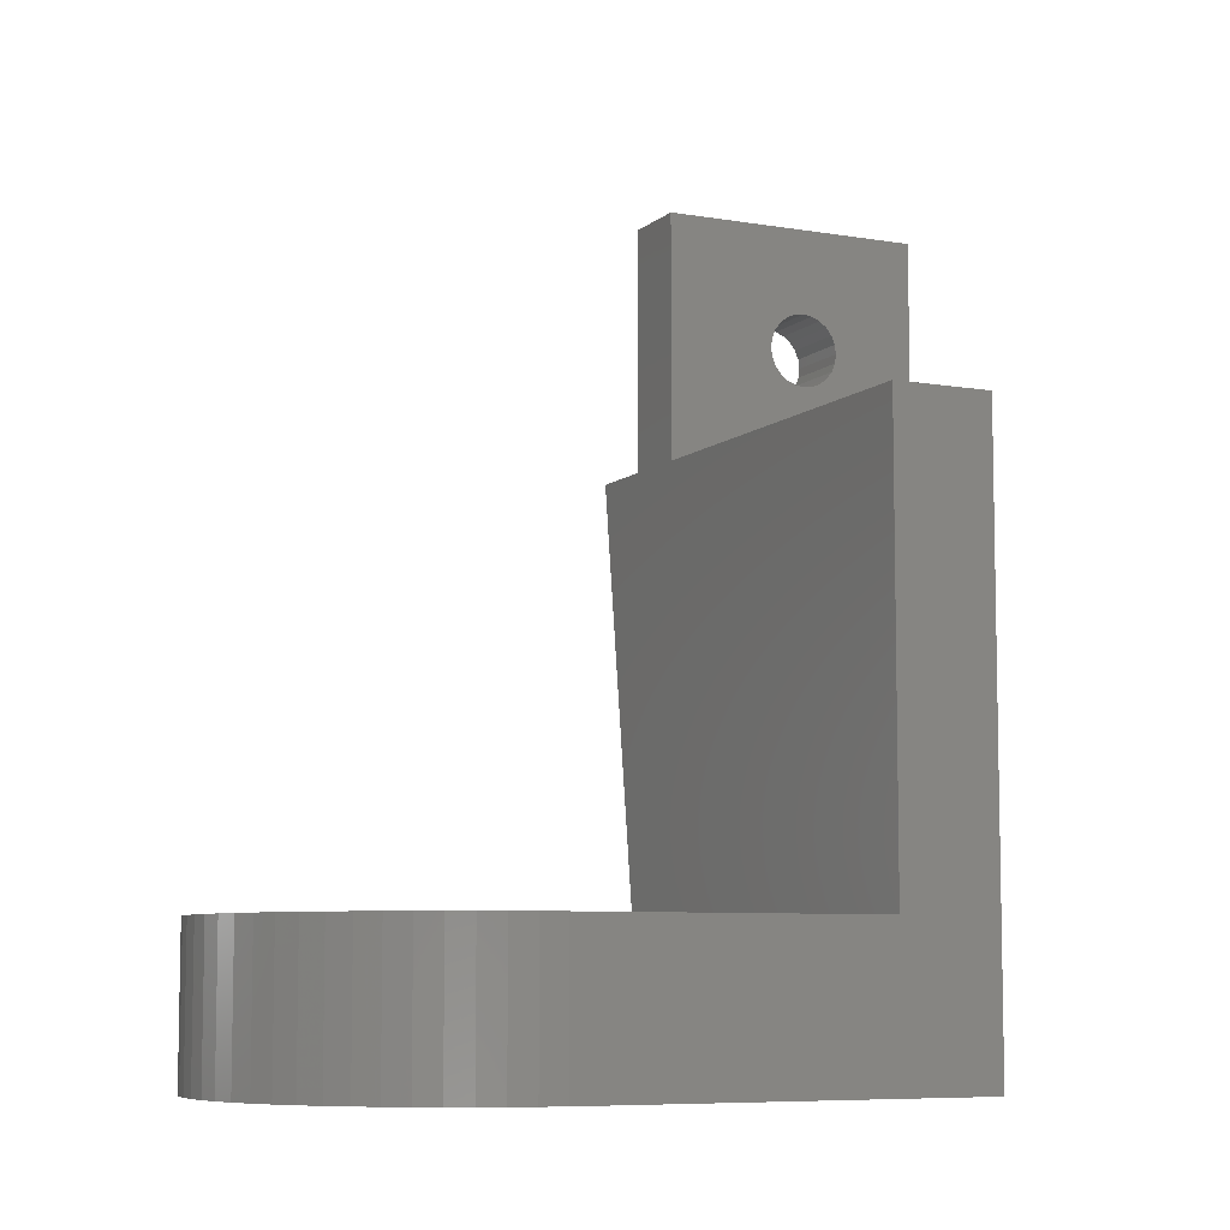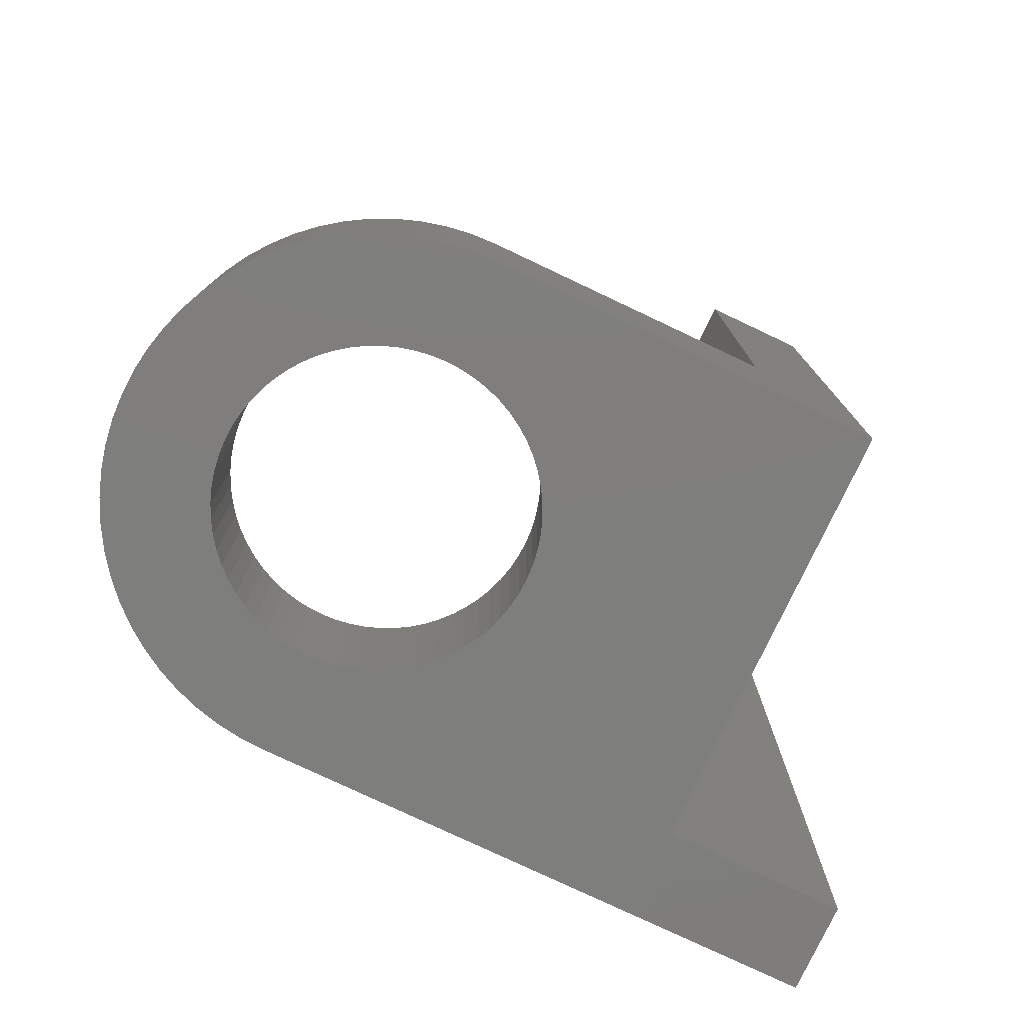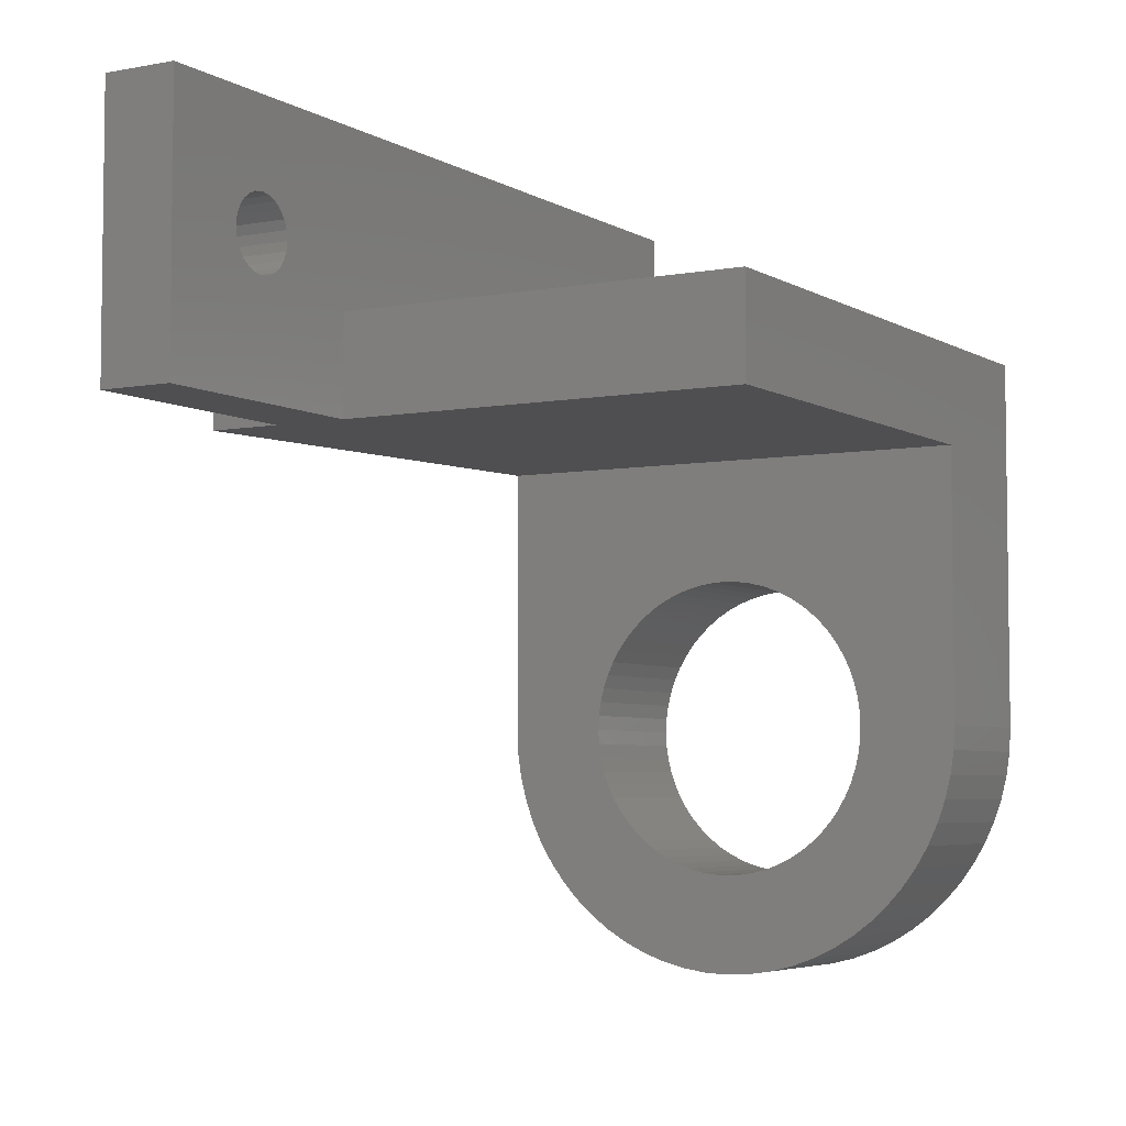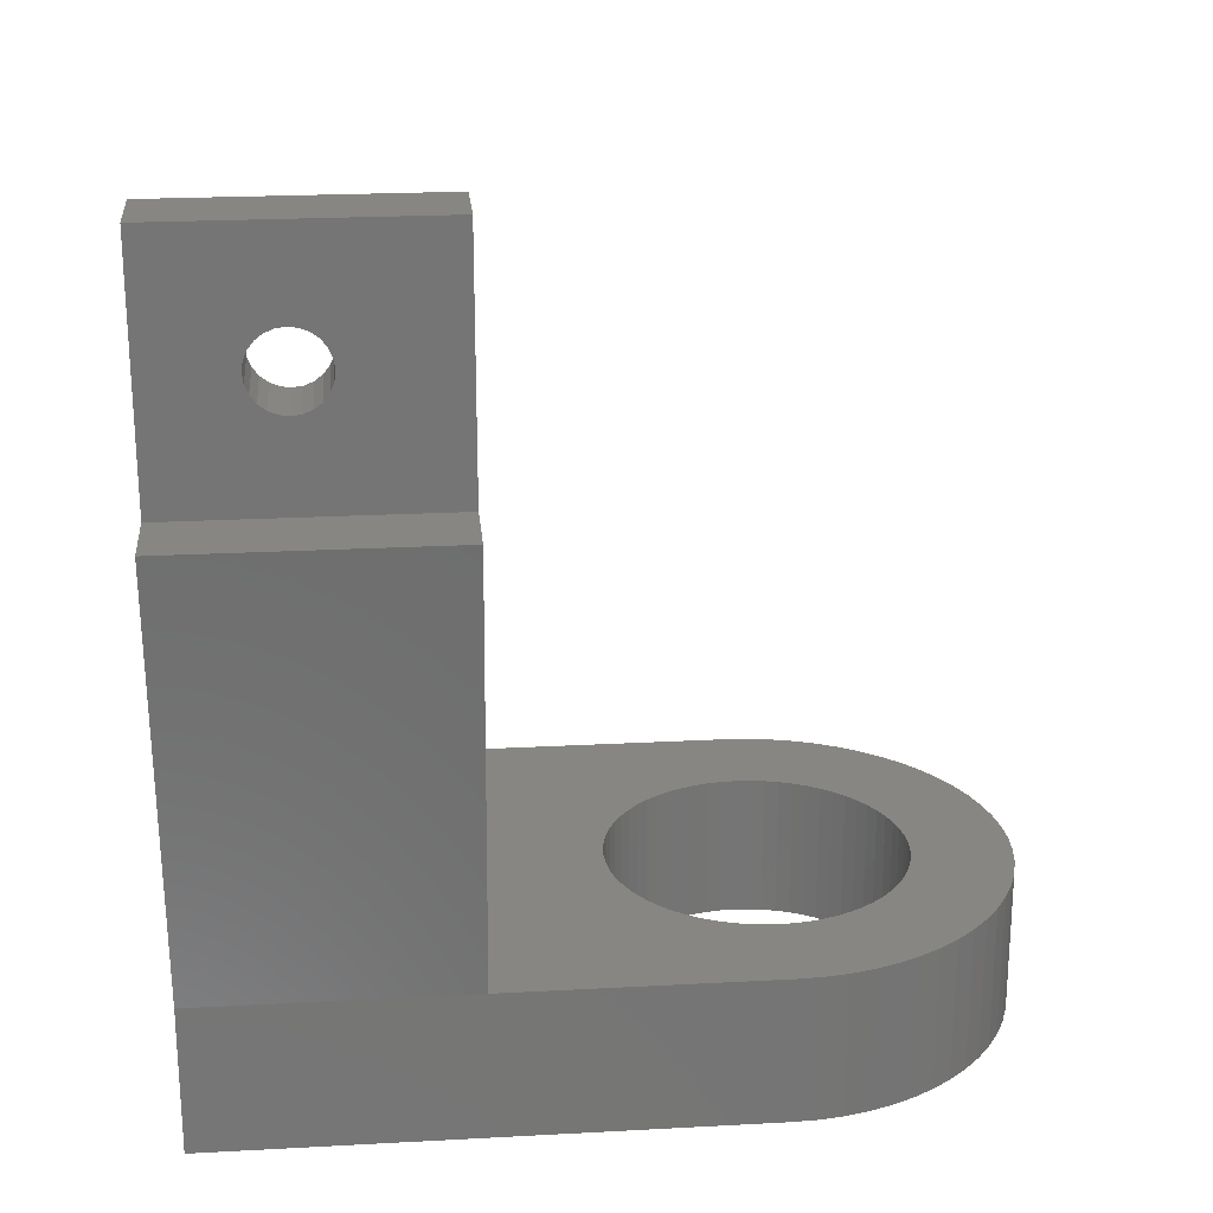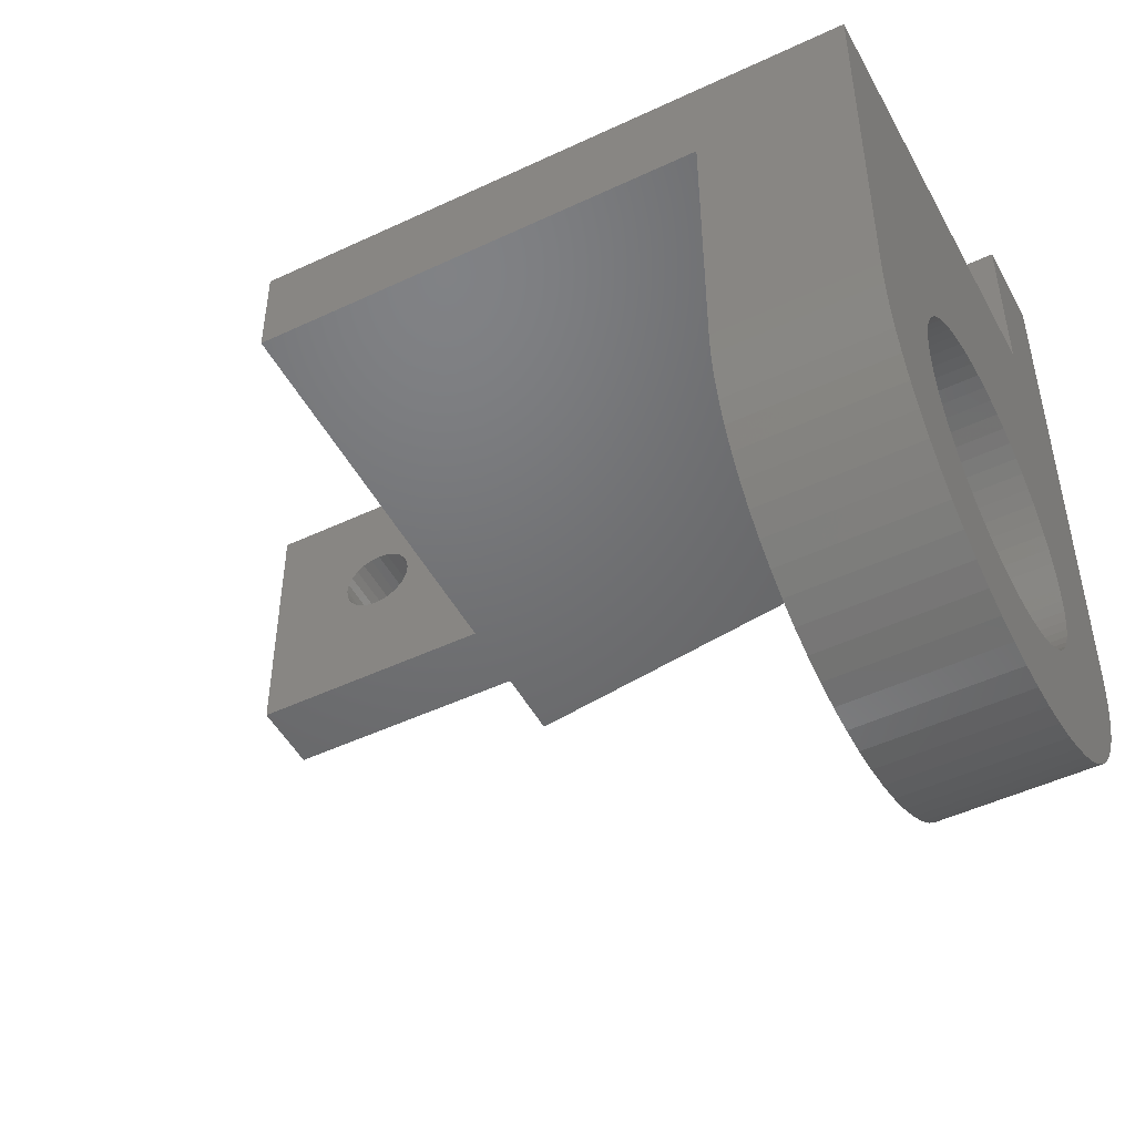
<metadata>
{"format":"stl","ext":"stl","renderer":"f3d","projection":"perspective","resolution":1024,"background":"white","views":[{"elev":-7.4,"azim":64.2,"up":"+Z"},{"elev":-77.9,"azim":64.7,"up":"+Z"},{"elev":-5.0,"azim":30.5,"up":"+Y"},{"elev":22.6,"azim":-95.3,"up":"+Z"},{"elev":-49.1,"azim":117.6,"up":"+Y"}]}
</metadata>
<code>
# stl→obj: 257 verts, 526 faces
v 1657 212 560
v 1657 189 560
v 1657 190 560
v 1661 212 560
v 1657 188 560
v 1658 187.1 560
v 1658 186.2 560
v 1658 185.3 560
v 1659 184.4 560
v 1659 183.7 560
v 1660 182.9 560
v 1661 205 560
v 1661 182.3 560
v 1661 190 560
v 1661 190.6 560
v 1661 191.2 560
v 1661 191.7 560
v 1662 192.3 560
v 1662 192.8 560
v 1662 193.3 560
v 1663 193.8 560
v 1663 194.2 560
v 1663 194.6 560
v 1677 205 560
v 1664 195 560
v 1664 195.3 560
v 1665 195.5 560
v 1665 195.7 560
v 1666 195.9 560
v 1667 196 560
v 1668 196 560
v 1668 195.9 560
v 1669 195.7 560
v 1669 195.5 560
v 1670 195.3 560
v 1671 195 560
v 1671 194.6 560
v 1671 194.2 560
v 1672 193.8 560
v 1672 193.3 560
v 1672 192.8 560
v 1673 192.3 560
v 1673 191.7 560
v 1673 191.2 560
v 1673 190.6 560
v 1673 190 560
v 1674 182.3 560
v 1674 182.9 560
v 1675 183.7 560
v 1675 184.4 560
v 1676 185.3 560
v 1676 186.2 560
v 1677 187.1 560
v 1677 188 560
v 1677 189 560
v 1677 190 560
v 1661 189.4 560
v 1662 181.7 560
v 1661 188.8 560
v 1661 188.3 560
v 1662 187.7 560
v 1662 181.2 560
v 1662 187.2 560
v 1662 186.7 560
v 1663 186.2 560
v 1663 180.8 560
v 1663 185.8 560
v 1663 185.4 560
v 1664 180.4 560
v 1664 185 560
v 1664 184.7 560
v 1665 180.2 560
v 1665 184.5 560
v 1665 184.3 560
v 1666 180 560
v 1666 184.1 560
v 1667 184 560
v 1667 180 560
v 1668 184 560
v 1668 180 560
v 1668 184.1 560
v 1669 180.2 560
v 1669 184.3 560
v 1669 184.5 560
v 1670 180.4 560
v 1670 184.7 560
v 1671 185 560
v 1671 180.8 560
v 1671 185.4 560
v 1671 185.8 560
v 1672 181.2 560
v 1672 186.2 560
v 1672 186.7 560
v 1673 181.7 560
v 1672 187.2 560
v 1673 187.7 560
v 1673 188.3 560
v 1673 188.8 560
v 1673 189.4 560
v 1658 201 584
v 1655 212 584
v 1655 201 584
v 1658 212 584
v 1658 201 594
v 1661 212 594
v 1658 212 594
v 1661 201 594
v 1658 205.9 590.1
v 1658 206.3 590.3
v 1658 205.7 589.8
v 1658 205.6 589.4
v 1658 205.5 589
v 1658 206.6 590.4
v 1658 207 590.5
v 1658 207.4 590.4
v 1658 207.8 590.3
v 1658 208.1 590.1
v 1658 208.3 589.8
v 1658 208.5 589.4
v 1658 208.5 589
v 1658 206.3 587.7
v 1658 205.9 587.9
v 1658 205.7 588.3
v 1658 205.6 588.6
v 1658 206.6 587.6
v 1658 207 587.5
v 1658 207.4 587.6
v 1658 207.8 587.7
v 1658 208.1 587.9
v 1658 208.3 588.3
v 1658 208.5 588.6
v 1661 205 584
v 1661 205.6 588.6
v 1661 205.5 589
v 1661 205.7 588.3
v 1661 205.9 587.9
v 1661 206.3 587.7
v 1661 206.6 587.6
v 1661 207 587.5
v 1661 207.4 587.6
v 1661 207.8 587.7
v 1661 208.1 587.9
v 1661 208.3 588.3
v 1661 208.5 588.6
v 1661 208.5 589
v 1661 201 584
v 1661 205.6 589.4
v 1661 205.7 589.8
v 1661 205.9 590.1
v 1661 206.3 590.3
v 1661 206.6 590.4
v 1661 207 590.5
v 1661 207.4 590.4
v 1661 207.8 590.3
v 1661 208.1 590.1
v 1661 208.3 589.8
v 1661 208.5 589.4
v 1677 201 584
v 1677 205 584
v 1668 196 566
v 1667 196 566
v 1666 195.9 566
v 1665 195.7 566
v 1665 195.5 566
v 1664 195.3 566
v 1664 195 566
v 1663 194.6 566
v 1663 194.2 566
v 1663 193.8 566
v 1662 193.3 566
v 1662 192.8 566
v 1662 192.3 566
v 1661 191.7 566
v 1661 191.2 566
v 1661 190.6 566
v 1661 190 566
v 1661 189.4 566
v 1661 188.8 566
v 1661 188.3 566
v 1662 187.7 566
v 1662 187.2 566
v 1662 186.7 566
v 1663 186.2 566
v 1663 185.8 566
v 1663 185.4 566
v 1664 185 566
v 1664 184.7 566
v 1665 184.5 566
v 1665 184.3 566
v 1666 184.1 566
v 1667 184 566
v 1668 184 566
v 1668 184.1 566
v 1669 184.3 566
v 1669 184.5 566
v 1670 184.7 566
v 1671 185 566
v 1671 185.4 566
v 1671 185.8 566
v 1672 186.2 566
v 1672 186.7 566
v 1672 187.2 566
v 1673 187.7 566
v 1673 188.3 566
v 1673 188.8 566
v 1673 189.4 566
v 1673 190 566
v 1673 190.6 566
v 1673 191.2 566
v 1673 191.7 566
v 1673 192.3 566
v 1672 192.8 566
v 1672 193.3 566
v 1672 193.8 566
v 1671 194.2 566
v 1671 194.6 566
v 1671 195 566
v 1670 195.3 566
v 1669 195.5 566
v 1669 195.7 566
v 1668 195.9 566
v 1661 182.3 566
v 1662 181.7 566
v 1662 181.2 566
v 1663 180.8 566
v 1664 180.4 566
v 1665 180.2 566
v 1666 180 566
v 1667 180 566
v 1668 180 566
v 1669 180.2 566
v 1670 180.4 566
v 1671 180.8 566
v 1672 181.2 566
v 1673 181.7 566
v 1674 182.3 566
v 1657 189 566
v 1657 201 566
v 1657 190 566
v 1677 201 566
v 1657 188 566
v 1658 187.1 566
v 1658 186.2 566
v 1658 185.3 566
v 1659 184.4 566
v 1659 183.7 566
v 1660 182.9 566
v 1674 182.9 566
v 1675 183.7 566
v 1675 184.4 566
v 1676 185.3 566
v 1676 186.2 566
v 1677 187.1 566
v 1677 188 566
v 1677 189 566
v 1677 190 566
v 1657 212 566
f 1 2 3
f 2 1 4
f 2 4 5
f 5 4 6
f 6 4 7
f 7 4 8
f 8 4 9
f 9 4 10
f 10 4 11
f 11 4 12
f 11 12 13
f 13 12 14
f 14 12 15
f 15 12 16
f 16 12 17
f 17 12 18
f 18 12 19
f 19 12 20
f 20 12 21
f 21 12 22
f 22 12 23
f 23 12 24
f 23 24 25
f 25 24 26
f 26 24 27
f 27 24 28
f 28 24 29
f 29 24 30
f 30 24 30
f 30 24 31
f 31 24 32
f 32 24 33
f 33 24 34
f 34 24 35
f 35 24 36
f 36 24 37
f 37 24 38
f 38 24 39
f 39 24 40
f 40 24 41
f 41 24 42
f 42 24 43
f 43 24 44
f 44 24 45
f 45 24 46
f 46 24 47
f 47 24 48
f 48 24 49
f 49 24 50
f 50 24 51
f 51 24 52
f 52 24 53
f 53 24 54
f 54 24 55
f 55 24 56
f 13 57 58
f 57 13 14
f 58 57 59
f 58 59 60
f 58 60 61
f 58 61 62
f 62 61 63
f 62 63 64
f 62 64 65
f 62 65 66
f 66 65 67
f 66 67 68
f 66 68 69
f 69 68 70
f 69 70 71
f 69 71 72
f 72 71 73
f 72 73 74
f 72 74 75
f 75 74 76
f 75 76 77
f 75 77 78
f 78 77 77
f 78 77 79
f 78 79 80
f 80 79 81
f 80 81 82
f 82 81 83
f 82 83 84
f 82 84 85
f 85 84 86
f 85 86 87
f 85 87 88
f 88 87 89
f 88 89 90
f 88 90 91
f 91 90 92
f 91 92 93
f 91 93 94
f 94 93 95
f 94 95 96
f 94 96 97
f 94 97 47
f 47 97 98
f 47 98 99
f 47 99 46
f 100 101 102
f 101 100 103
f 104 105 106
f 105 104 107
f 104 108 100
f 108 104 109
f 109 104 106
f 100 108 110
f 100 110 111
f 100 111 112
f 109 106 113
f 113 106 114
f 114 106 115
f 115 106 116
f 116 106 117
f 117 106 118
f 118 106 119
f 119 106 120
f 100 121 103
f 121 100 122
f 122 100 123
f 123 100 124
f 124 100 112
f 103 121 125
f 103 125 126
f 103 126 127
f 103 127 128
f 103 128 129
f 103 129 130
f 103 130 131
f 103 131 120
f 103 120 106
f 4 132 12
f 132 4 133
f 132 133 134
f 133 4 135
f 135 4 136
f 136 4 137
f 137 4 138
f 138 4 139
f 139 4 140
f 140 4 141
f 141 4 142
f 142 4 143
f 143 4 144
f 144 4 145
f 132 107 146
f 107 132 134
f 107 134 147
f 107 147 148
f 107 148 149
f 107 149 150
f 107 150 105
f 105 150 151
f 105 151 152
f 105 152 153
f 105 153 154
f 105 154 155
f 105 155 156
f 105 156 157
f 105 157 145
f 105 145 4
f 136 121 122
f 121 136 137
f 138 126 125
f 126 138 139
f 155 116 117
f 116 155 154
f 154 115 116
f 115 154 153
f 137 125 121
f 125 137 138
f 141 129 128
f 129 141 142
f 144 130 143
f 130 144 131
f 155 118 156
f 118 155 117
f 153 114 115
f 114 153 152
f 152 113 114
f 113 152 151
f 151 109 113
f 109 151 150
f 157 120 145
f 120 157 119
f 156 119 157
f 119 156 118
f 110 147 111
f 147 110 148
f 143 129 142
f 129 143 130
f 108 148 110
f 148 108 149
f 150 108 109
f 108 150 149
f 139 127 126
f 127 139 140
f 123 136 122
f 136 123 135
f 140 128 127
f 128 140 141
f 145 131 144
f 131 145 120
f 124 135 123
f 135 124 133
f 111 134 112
f 134 111 147
f 112 133 124
f 133 112 134
f 158 132 146
f 132 158 159
f 160 30 31
f 30 160 161
f 161 30 30
f 30 161 161
f 161 29 30
f 29 161 162
f 162 28 29
f 28 162 163
f 163 27 28
f 27 163 164
f 164 26 27
f 26 164 165
f 165 25 26
f 25 165 166
f 166 23 25
f 23 166 167
f 167 22 23
f 22 167 168
f 22 169 21
f 169 22 168
f 21 170 20
f 170 21 169
f 20 171 19
f 171 20 170
f 19 172 18
f 172 19 171
f 18 173 17
f 173 18 172
f 17 174 16
f 174 17 173
f 16 175 15
f 175 16 174
f 15 176 14
f 176 15 175
f 14 177 57
f 177 14 176
f 57 178 59
f 178 57 177
f 59 179 60
f 179 59 178
f 60 180 61
f 180 60 179
f 61 181 63
f 181 61 180
f 63 182 64
f 182 63 181
f 64 183 65
f 183 64 182
f 65 184 67
f 184 65 183
f 184 68 67
f 68 184 185
f 185 70 68
f 70 185 186
f 186 71 70
f 71 186 187
f 187 73 71
f 73 187 188
f 188 74 73
f 74 188 189
f 189 76 74
f 76 189 190
f 190 77 76
f 77 190 191
f 191 77 77
f 77 191 191
f 191 79 77
f 79 191 192
f 192 81 79
f 81 192 193
f 193 83 81
f 83 193 194
f 194 84 83
f 84 194 195
f 195 86 84
f 86 195 196
f 196 87 86
f 87 196 197
f 197 89 87
f 89 197 198
f 198 90 89
f 90 198 199
f 200 90 199
f 90 200 92
f 201 92 200
f 92 201 93
f 202 93 201
f 93 202 95
f 203 95 202
f 95 203 96
f 204 96 203
f 96 204 97
f 205 97 204
f 97 205 98
f 206 98 205
f 98 206 99
f 207 99 206
f 99 207 46
f 208 46 207
f 46 208 45
f 209 45 208
f 45 209 44
f 210 44 209
f 44 210 43
f 211 43 210
f 43 211 42
f 212 42 211
f 42 212 41
f 213 41 212
f 41 213 40
f 214 40 213
f 40 214 39
f 215 39 214
f 39 215 38
f 215 37 38
f 37 215 216
f 216 36 37
f 36 216 217
f 217 35 36
f 35 217 218
f 218 34 35
f 34 218 219
f 219 33 34
f 33 219 220
f 220 32 33
f 32 220 221
f 221 31 32
f 31 221 160
f 222 177 176
f 177 222 223
f 177 223 178
f 178 223 179
f 179 223 180
f 180 223 224
f 180 224 181
f 181 224 182
f 182 224 183
f 183 224 225
f 183 225 184
f 184 225 185
f 185 225 226
f 185 226 186
f 186 226 187
f 187 226 227
f 187 227 188
f 188 227 189
f 189 227 228
f 189 228 190
f 190 228 191
f 191 228 229
f 191 229 191
f 191 229 230
f 191 230 192
f 192 230 193
f 193 230 231
f 193 231 194
f 194 231 195
f 195 231 232
f 195 232 196
f 196 232 197
f 197 232 233
f 197 233 198
f 198 233 199
f 199 233 234
f 199 234 200
f 200 234 201
f 201 234 235
f 201 235 202
f 202 235 203
f 203 235 204
f 204 235 236
f 204 236 205
f 205 236 206
f 206 236 207
f 237 238 239
f 238 237 168
f 238 168 167
f 238 167 166
f 238 166 165
f 238 165 164
f 238 164 240
f 168 237 169
f 169 237 241
f 169 241 170
f 170 241 242
f 170 242 171
f 171 242 243
f 171 243 172
f 172 243 244
f 172 244 173
f 173 244 245
f 173 245 174
f 174 245 246
f 174 246 175
f 175 246 247
f 175 247 176
f 176 247 222
f 240 164 163
f 240 163 162
f 240 162 161
f 240 161 161
f 240 161 160
f 240 160 221
f 240 221 220
f 240 220 219
f 240 219 218
f 240 218 217
f 240 217 216
f 240 216 215
f 240 215 214
f 240 214 213
f 240 213 212
f 240 212 211
f 240 211 210
f 240 210 209
f 240 209 208
f 240 208 207
f 240 207 236
f 240 236 248
f 240 248 249
f 240 249 250
f 240 250 251
f 240 251 252
f 240 252 253
f 240 253 254
f 240 254 255
f 240 255 256
f 24 256 56
f 256 24 240
f 240 24 158
f 158 24 159
f 238 3 239
f 3 238 1
f 1 238 257
f 56 255 55
f 255 56 256
f 55 254 54
f 254 55 255
f 54 253 53
f 253 54 254
f 53 252 52
f 252 53 253
f 52 251 51
f 251 52 252
f 51 250 50
f 250 51 251
f 50 249 49
f 249 50 250
f 49 248 48
f 248 49 249
f 248 47 48
f 47 248 236
f 236 94 47
f 94 236 235
f 235 91 94
f 91 235 234
f 234 88 91
f 88 234 233
f 233 85 88
f 85 233 232
f 232 82 85
f 82 232 231
f 231 80 82
f 80 231 230
f 230 78 80
f 78 230 229
f 229 75 78
f 75 229 228
f 228 72 75
f 72 228 227
f 227 69 72
f 69 227 226
f 226 66 69
f 66 226 225
f 225 62 66
f 62 225 224
f 224 58 62
f 58 224 223
f 223 13 58
f 13 223 222
f 222 11 13
f 11 222 247
f 246 11 247
f 11 246 10
f 245 10 246
f 10 245 9
f 244 9 245
f 9 244 8
f 243 8 244
f 8 243 7
f 242 7 243
f 7 242 6
f 241 6 242
f 6 241 5
f 237 5 241
f 5 237 2
f 239 2 237
f 2 239 3
f 132 24 12
f 24 132 159
f 257 4 1
f 4 257 105
f 105 257 103
f 103 257 101
f 105 103 106
f 158 238 240
f 238 158 146
f 107 100 146
f 100 107 104
f 146 102 238
f 102 146 100
f 101 238 102
f 238 101 257

</code>
